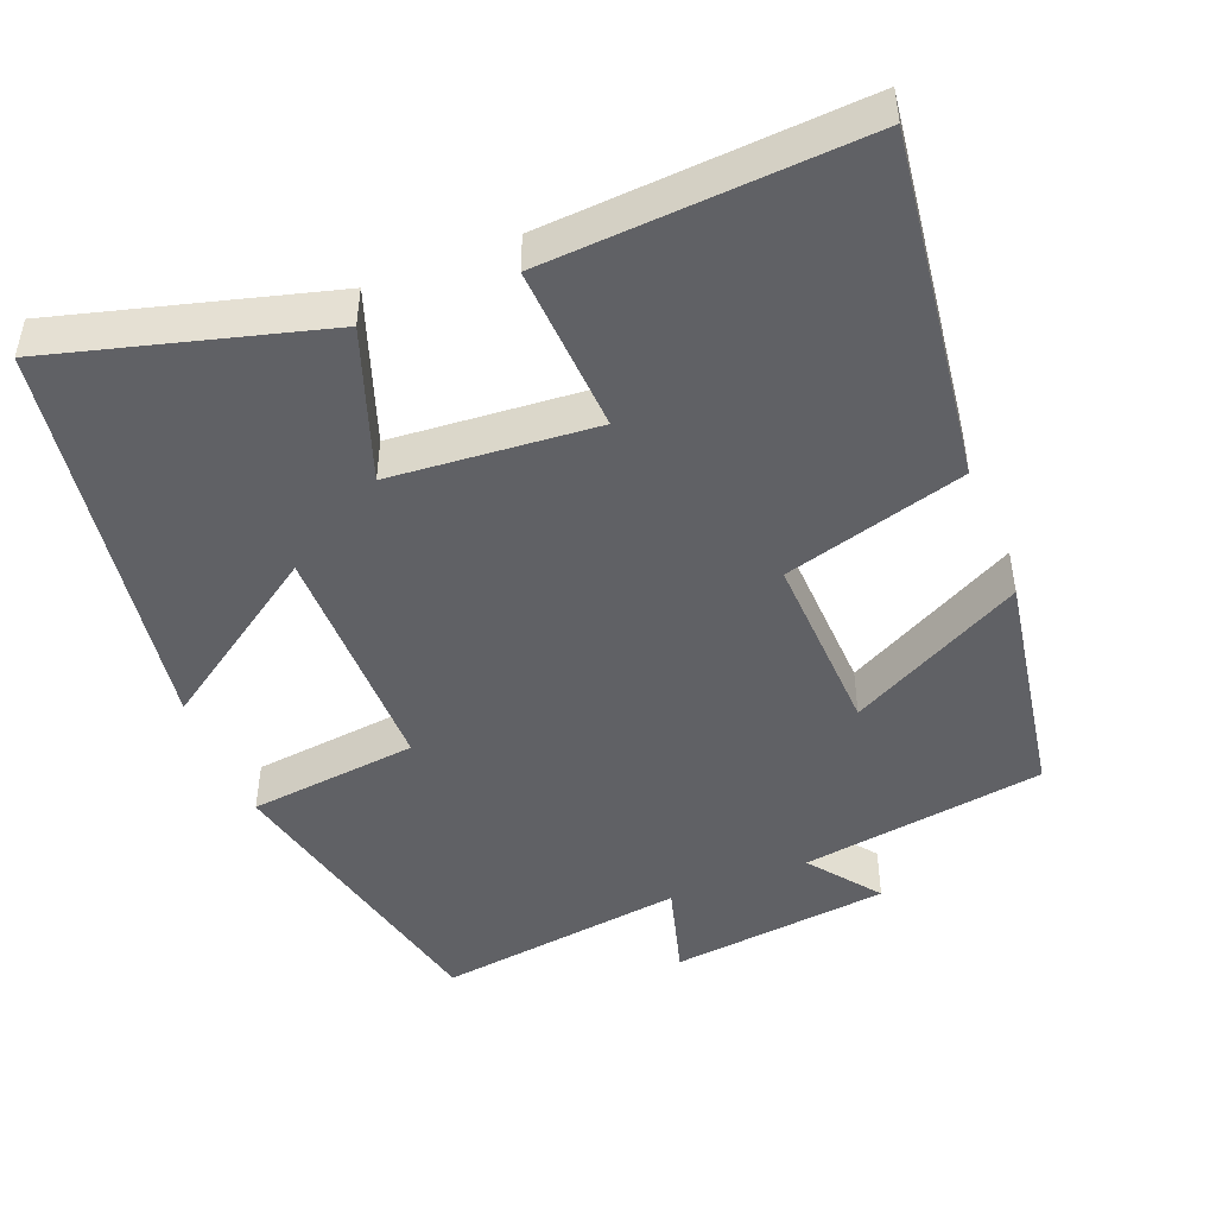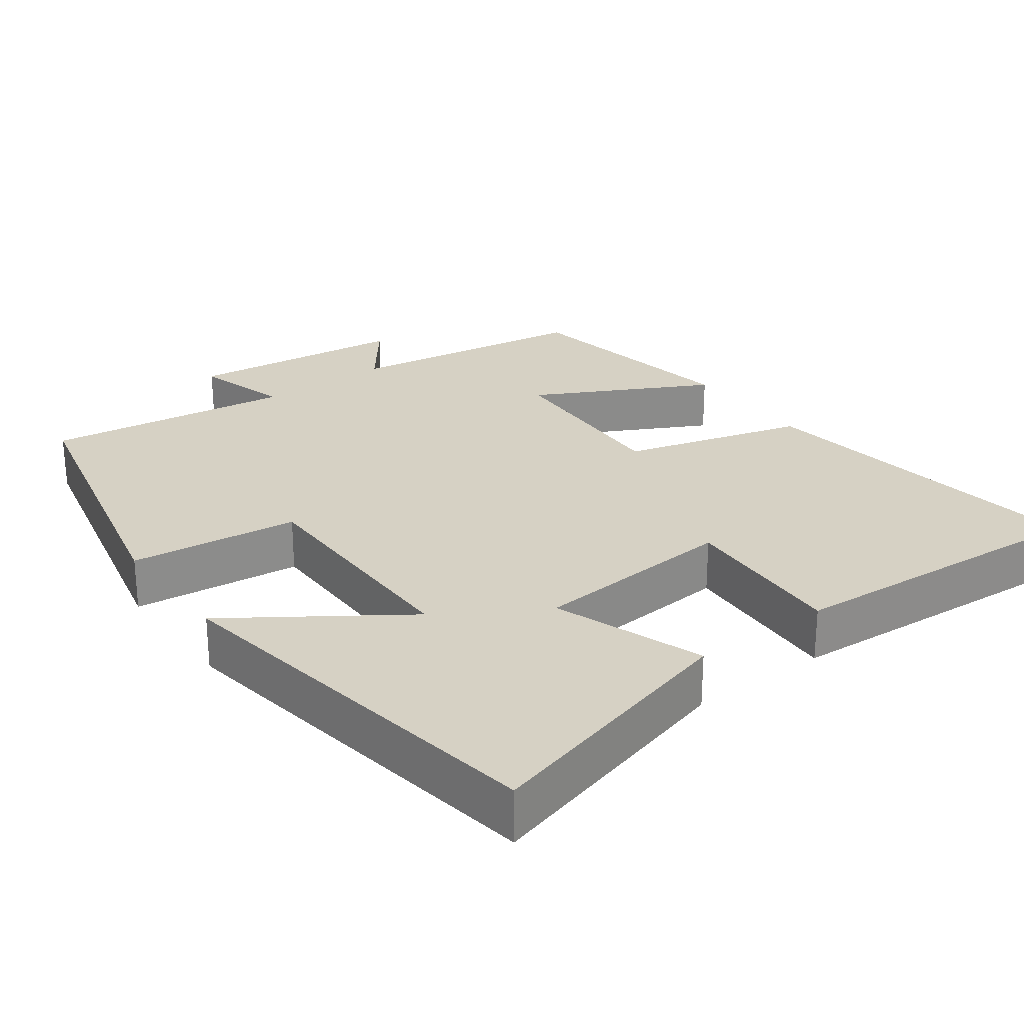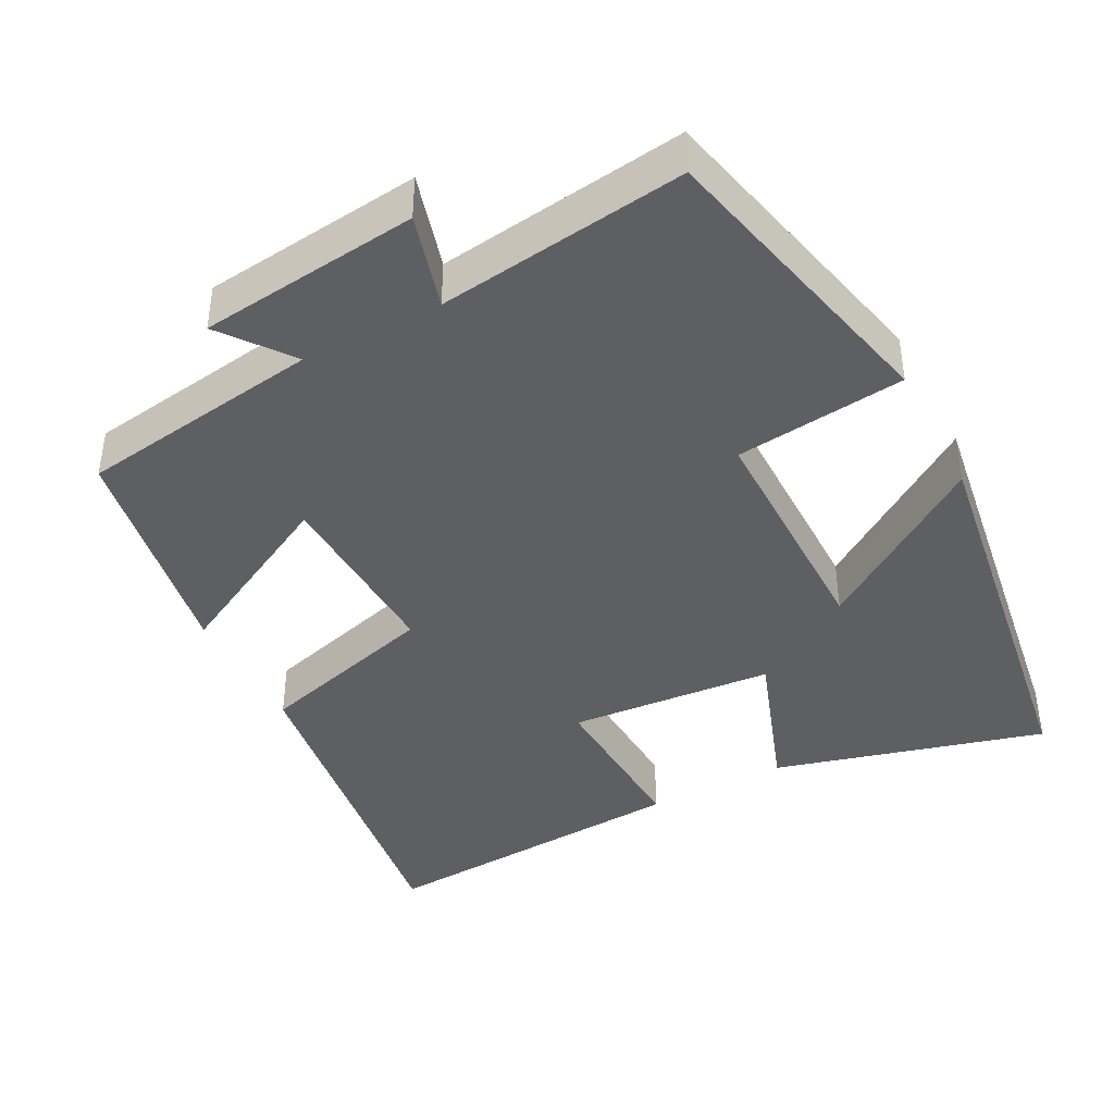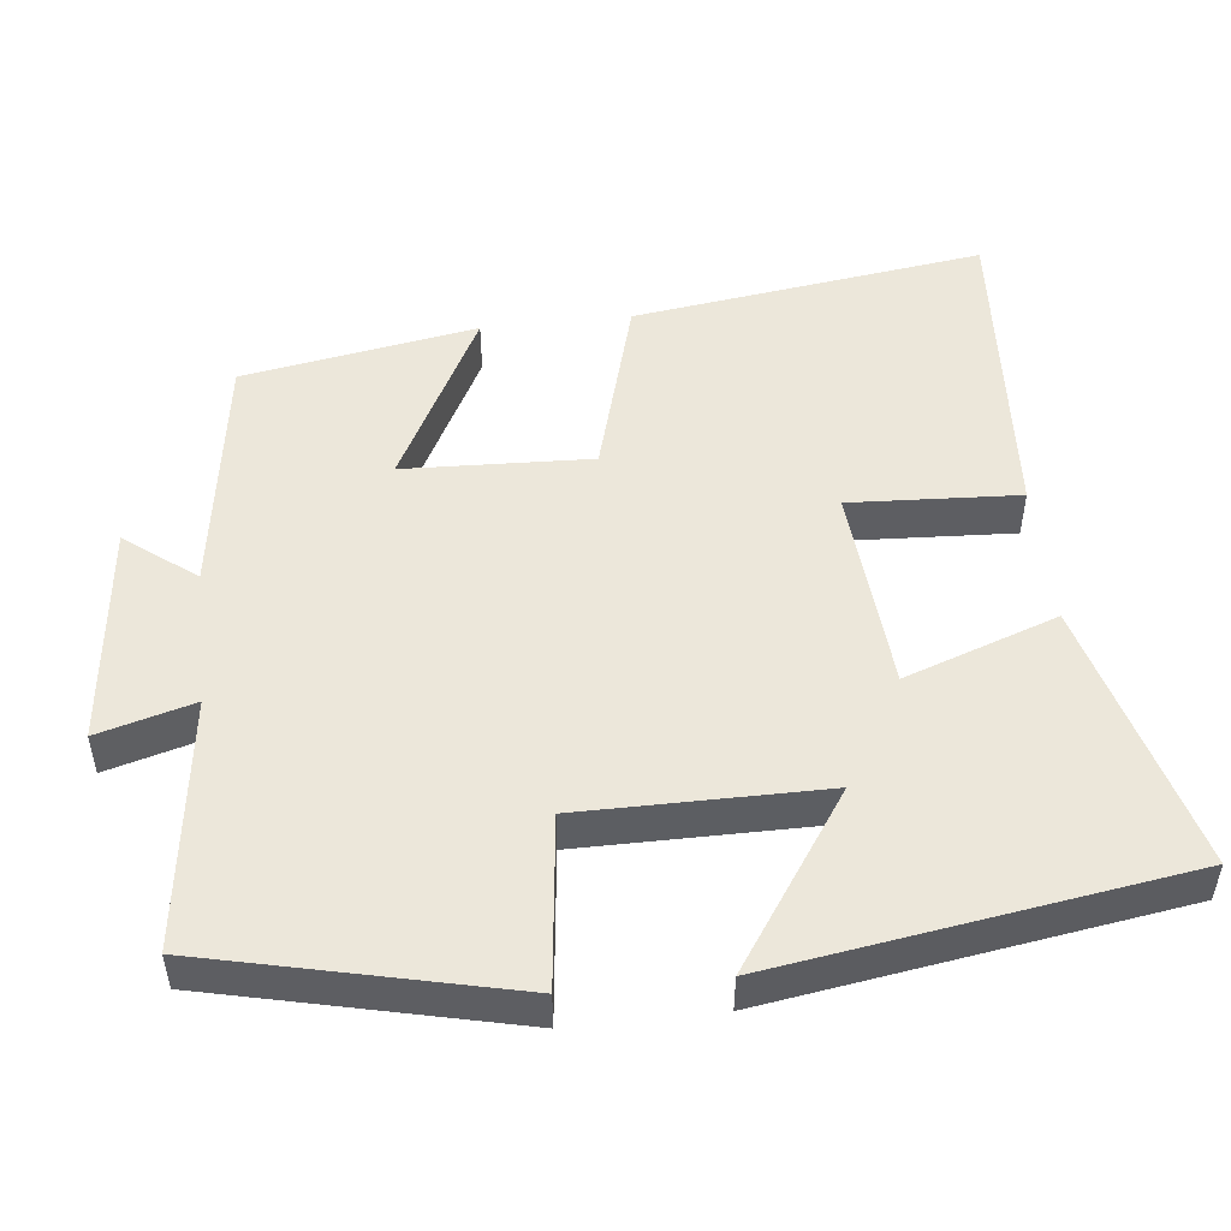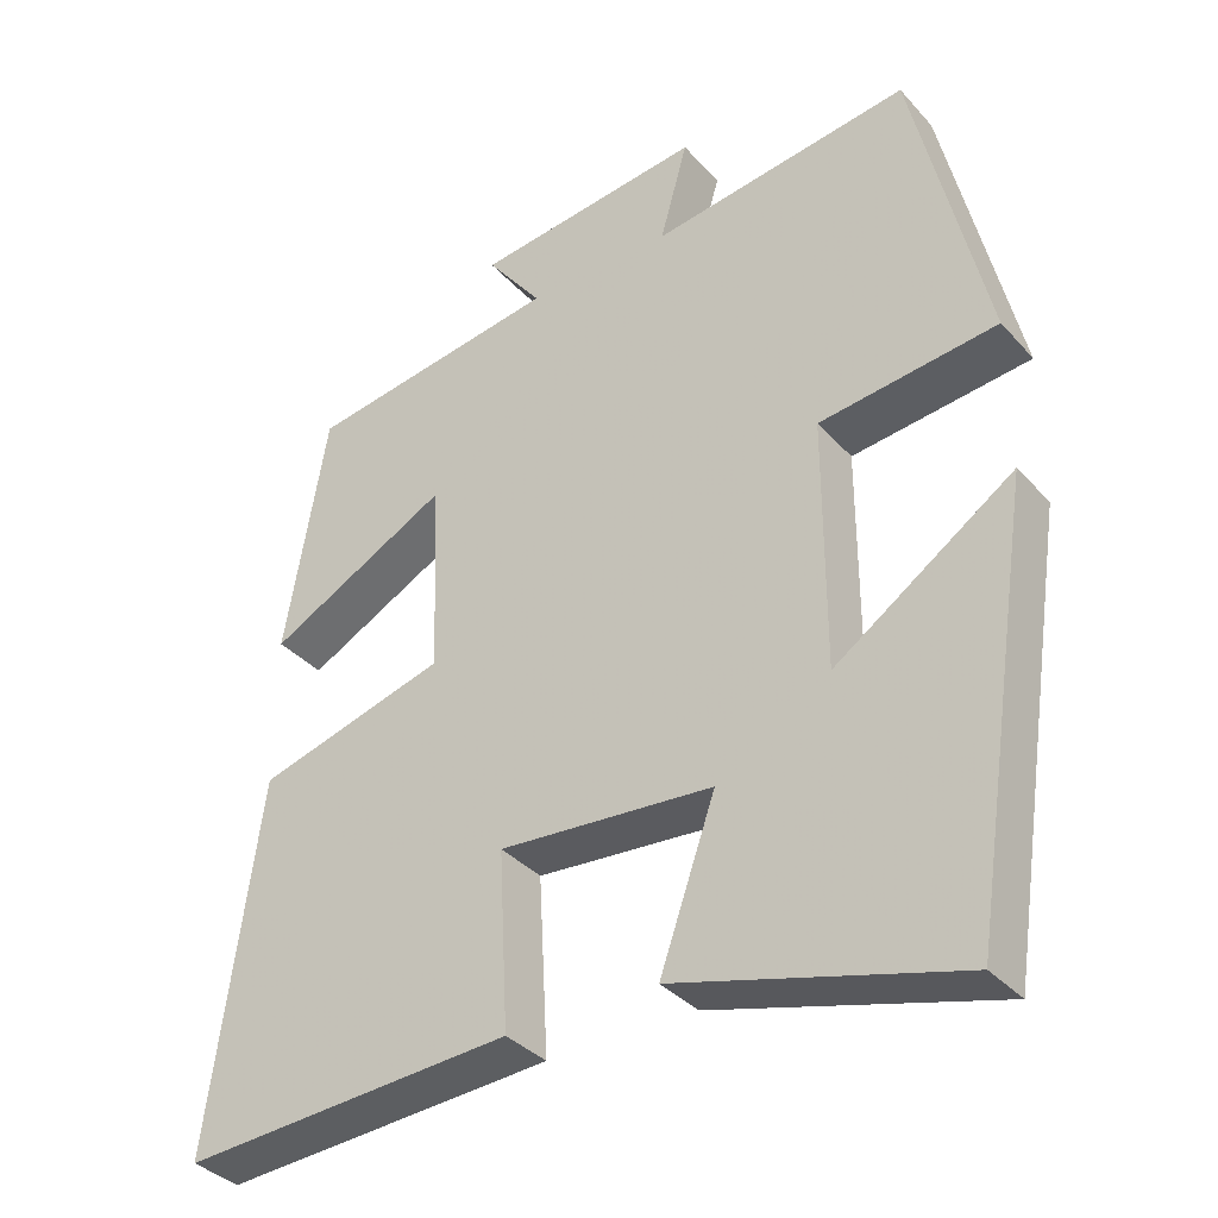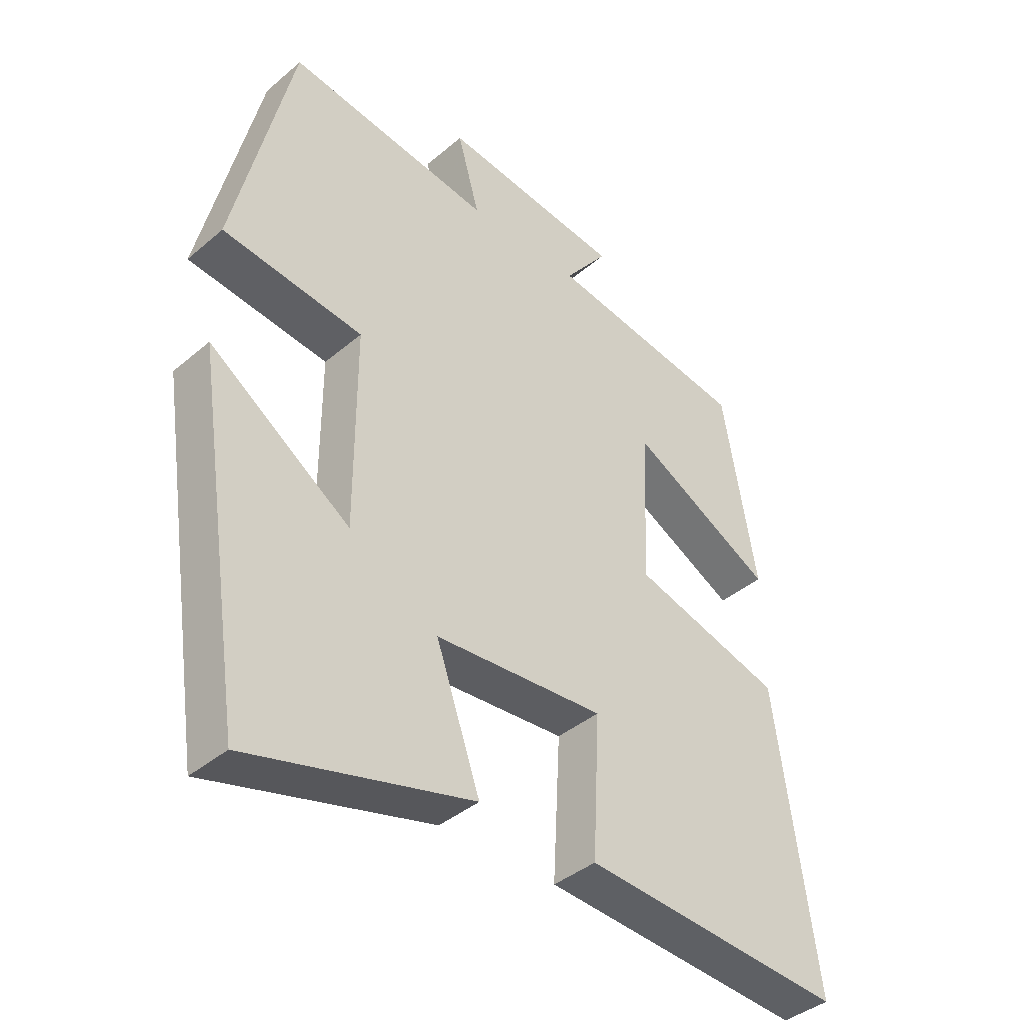
<metadata>
{"format":"obj","ext":"obj","renderer":"f3d","projection":"perspective","resolution":1024,"background":"white","views":[{"elev":-47.1,"azim":-158.3,"up":"+Y"},{"elev":26.6,"azim":143.6,"up":"+Y"},{"elev":-41.5,"azim":27.6,"up":"+Y"},{"elev":50.3,"azim":83.7,"up":"+Y"},{"elev":-35.7,"azim":35.8,"up":"+Z"},{"elev":-40.2,"azim":136.1,"up":"+Z"}]}
</metadata>
<code>
v 0.406 0.07 0.545
v 0.5 0.07 0.14
v 0.271 0.07 0.114
v 0.271 0.07 -0.21
v 0.5 0.07 -0.054
v 0.417 0.07 -0.599
v 0.054 0.07 -0.5
v 0.126 0.07 -0.296
v -0.15 0.07 -0.274
v -0.138 0.07 -0.5
v -0.565 0.07 -0.527
v -0.5 0.07 -0.058
v -0.255 0.07 0.011
v -0.265 0.07 0.261
v -0.5 0.07 0.138
v -0.446 0.07 0.451
v -0.117 0.07 0.5
v -0.189 0.07 0.594
v 0.107 0.07 0.628
v 0.071 0.07 0.5
v 0.406 0 0.545
v 0.5 0 0.14
v 0.271 0 0.114
v 0.271 0 -0.21
v 0.5 0 -0.054
v 0.417 0 -0.599
v 0.054 0 -0.5
v 0.126 0 -0.296
v -0.15 0 -0.274
v -0.138 0 -0.5
v -0.565 0 -0.527
v -0.5 0 -0.058
v -0.255 0 0.011
v -0.265 0 0.261
v -0.5 0 0.138
v -0.446 0 0.451
v -0.117 0 0.5
v -0.189 0 0.594
v 0.107 0 0.628
v 0.071 0 0.5
f 17 18 19 20
f 16 17 20
f 15 16 20
f 14 15 20
f 13 14 20 1
f 11 12 13
f 10 11 13
f 9 10 13
f 8 9 13 1
f 6 7 8
f 4 5 6
f 4 6 8
f 3 4 8
f 1 2 3
f 1 3 8
f 40 39 38 37
f 40 37 36
f 40 36 35
f 40 35 34
f 21 40 34 33
f 33 32 31
f 33 31 30
f 33 30 29
f 21 33 29 28
f 28 27 26
f 26 25 24
f 28 26 24
f 28 24 23
f 23 22 21
f 28 23 21
f 1 21 22 2
f 2 22 23 3
f 3 23 24 4
f 4 24 25 5
f 5 25 26 6
f 6 26 27 7
f 7 27 28 8
f 8 28 29 9
f 9 29 30 10
f 10 30 31 11
f 11 31 32 12
f 12 32 33 13
f 13 33 34 14
f 14 34 35 15
f 15 35 36 16
f 16 36 37 17
f 17 37 38 18
f 18 38 39 19
f 19 39 40 20
f 20 40 21 1

</code>
